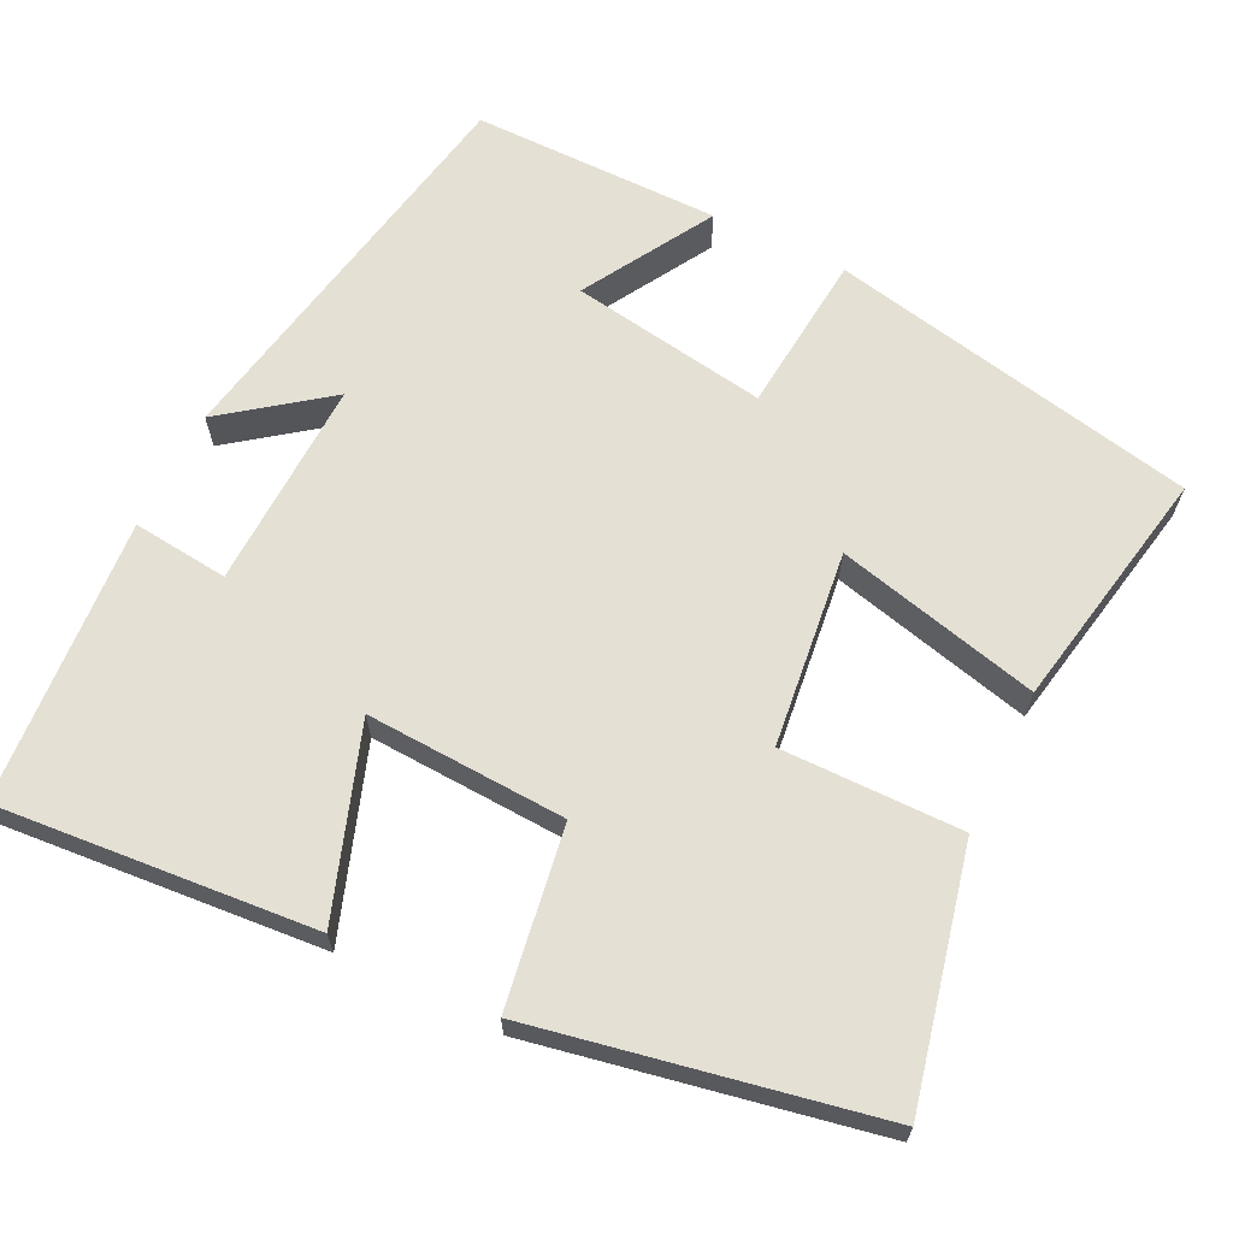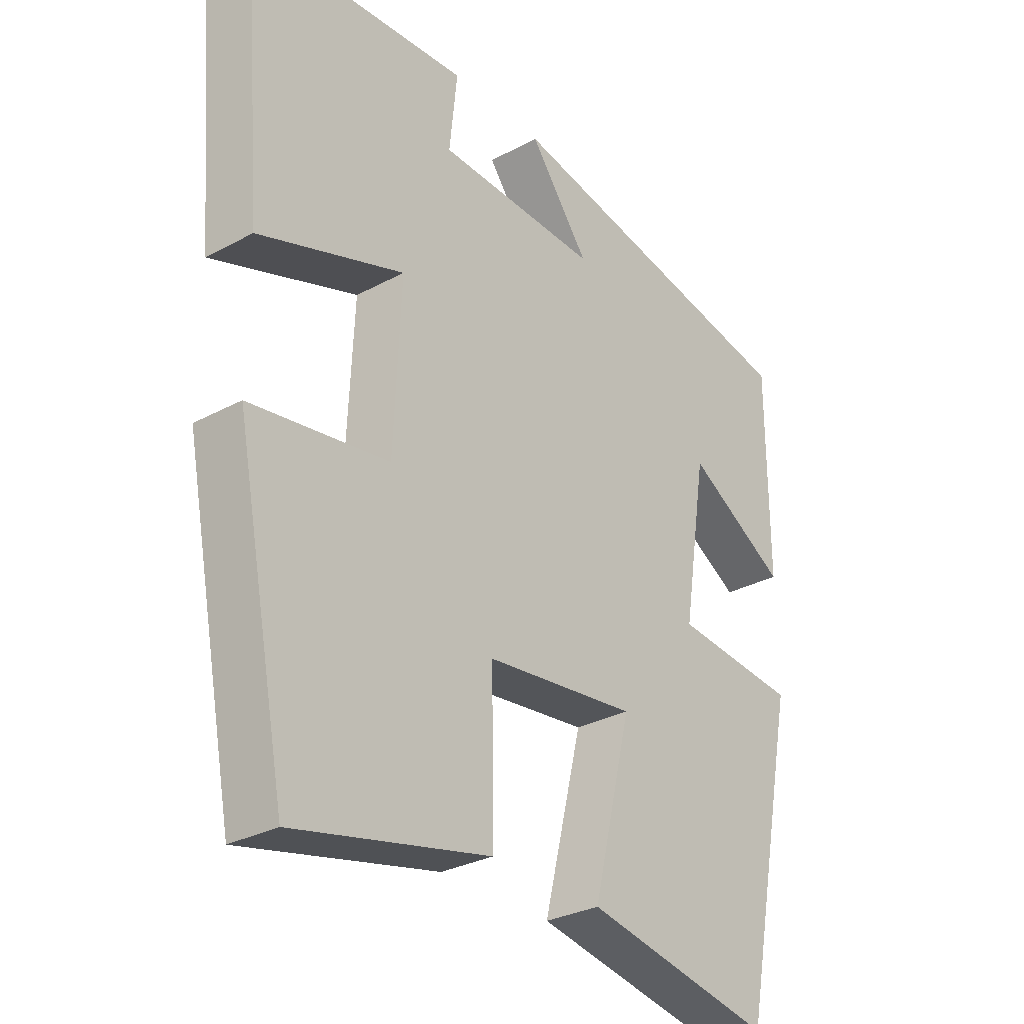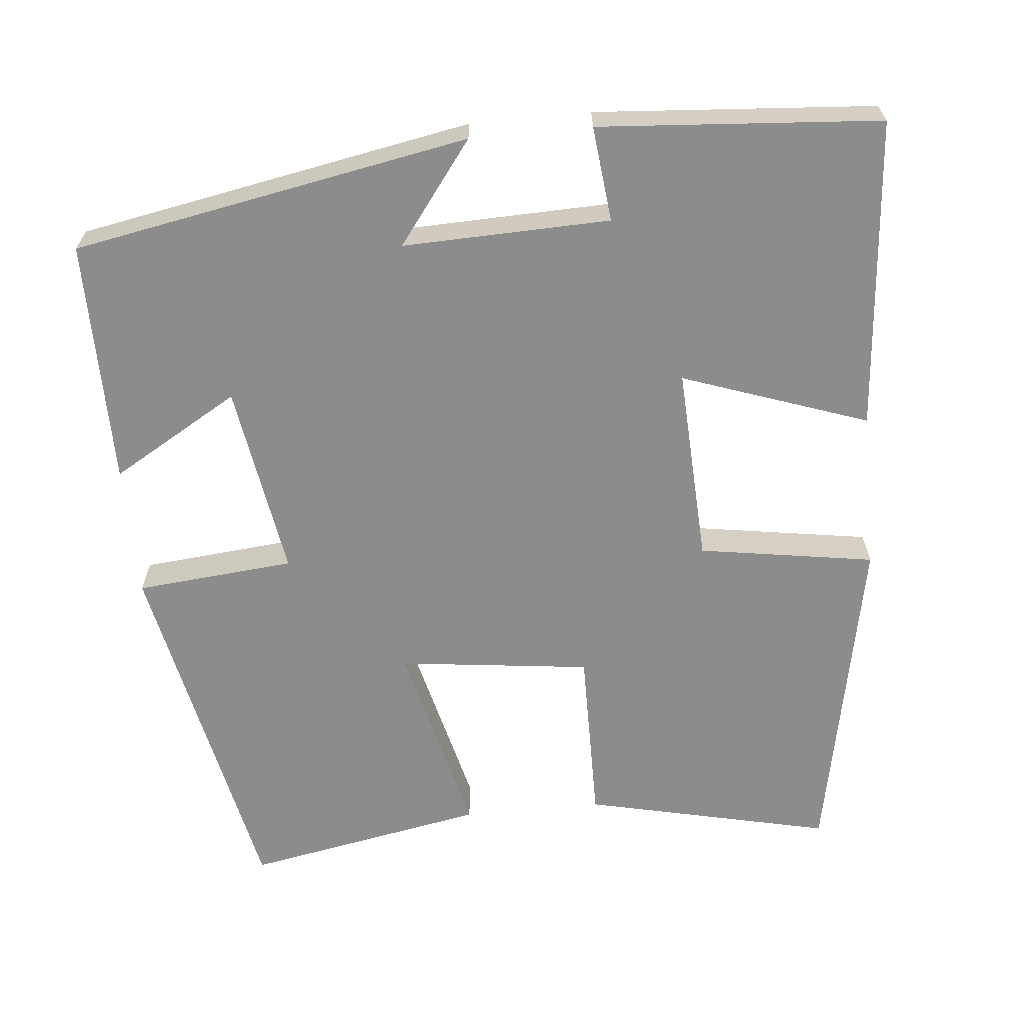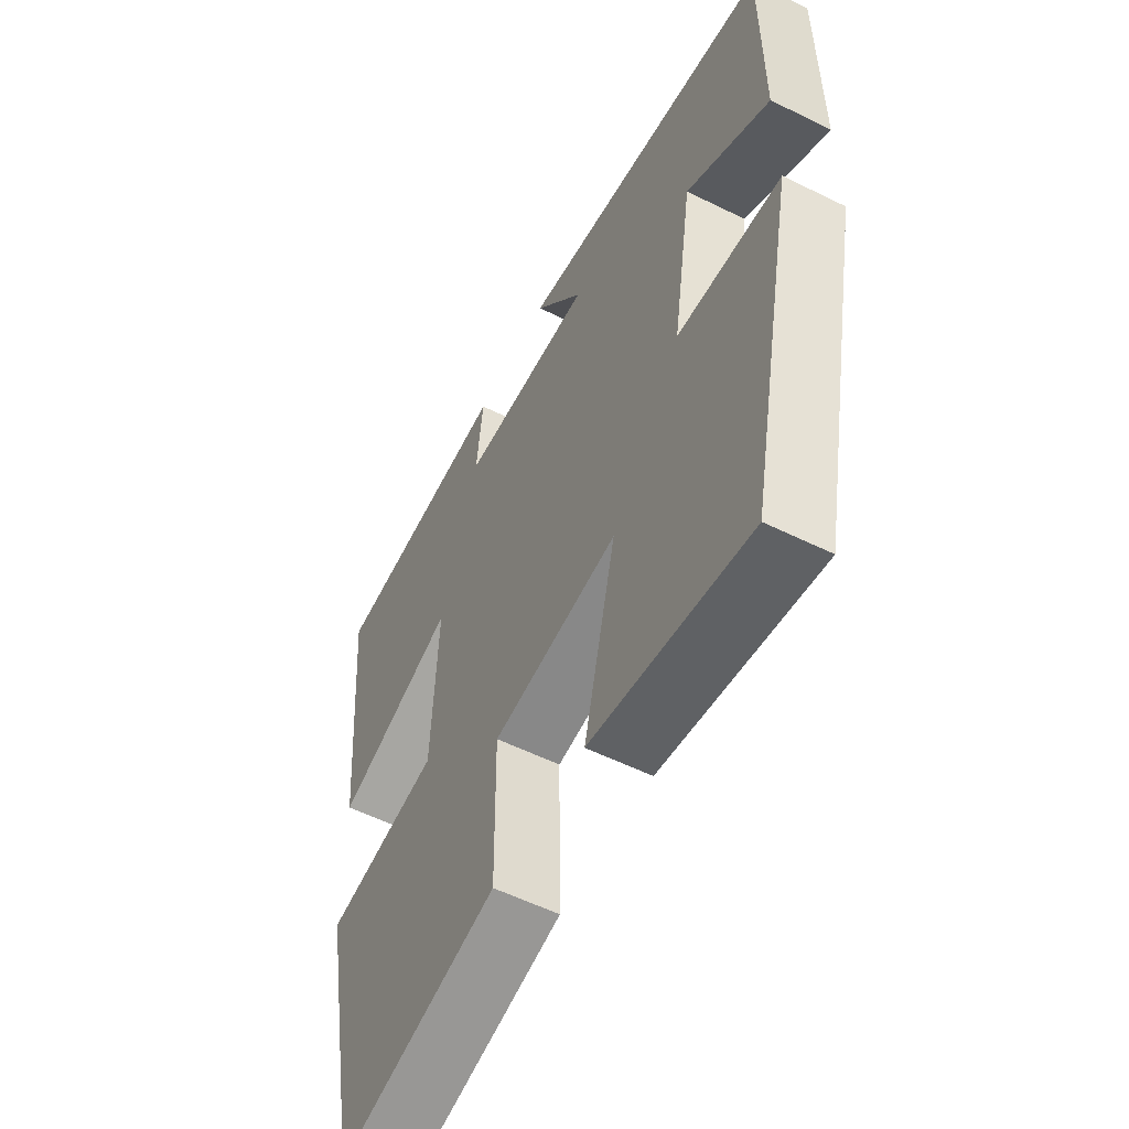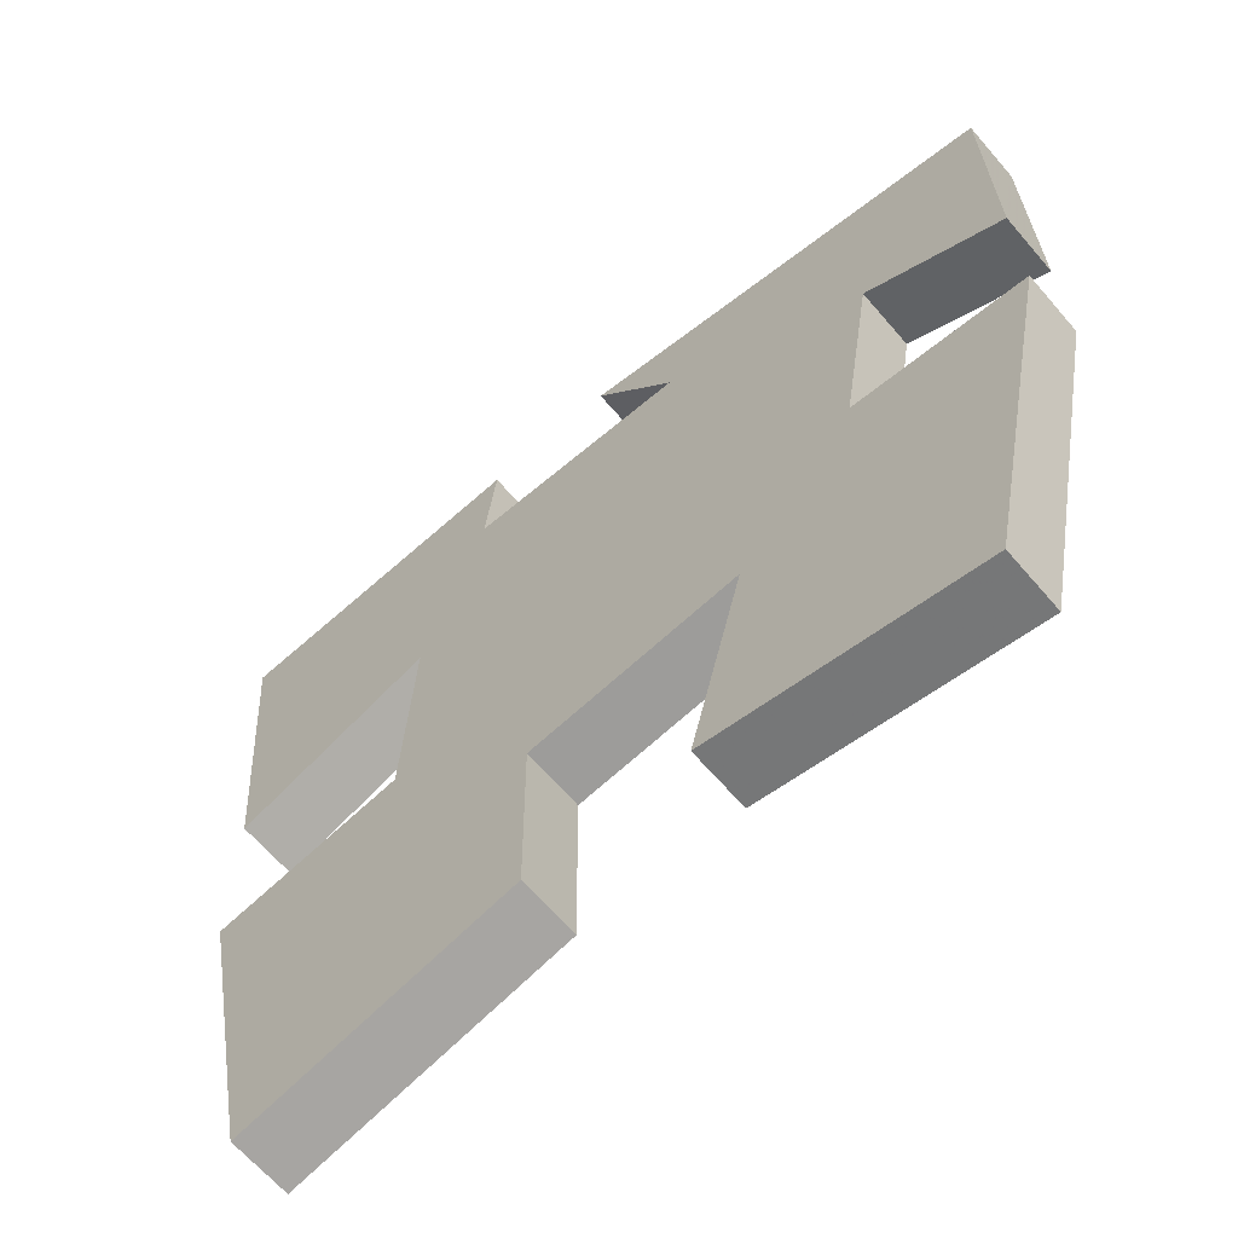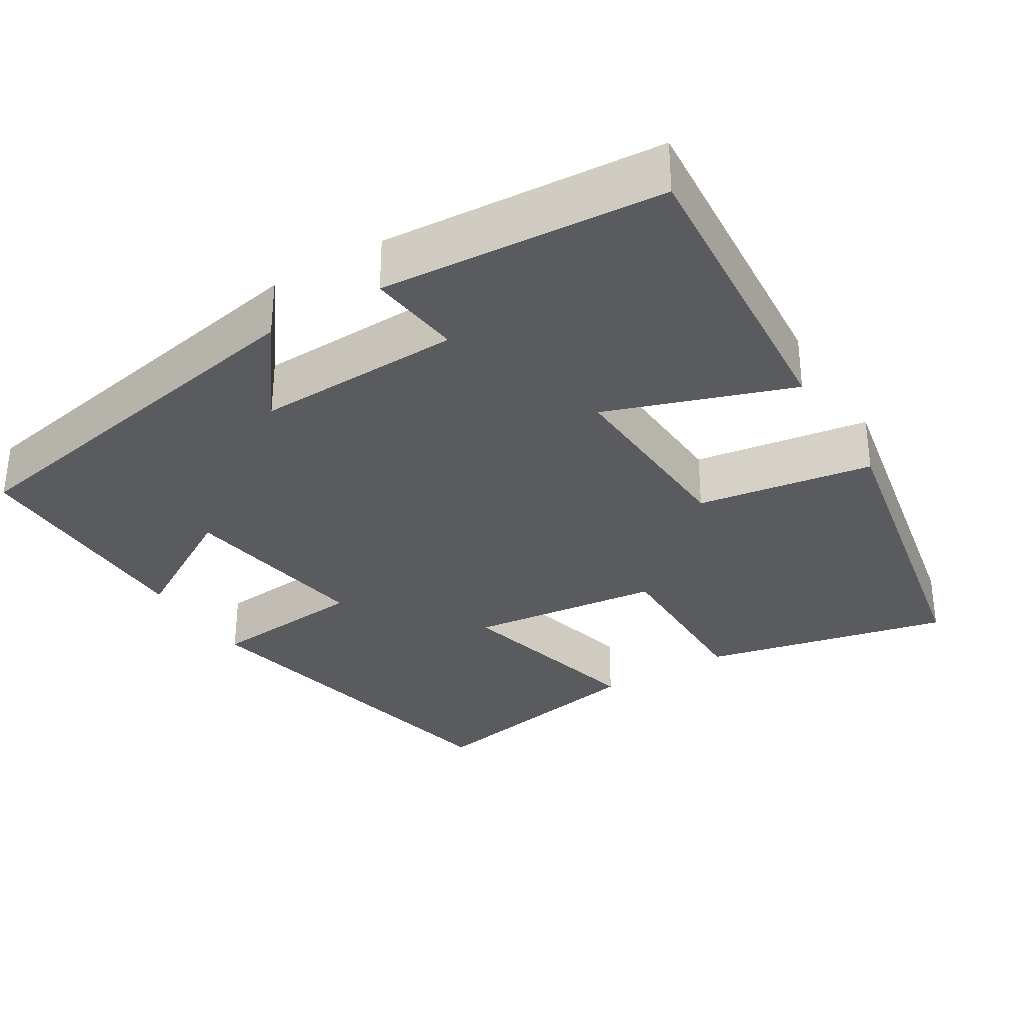
<metadata>
{"format":"obj","ext":"obj","renderer":"f3d","projection":"perspective","resolution":1024,"background":"white","views":[{"elev":65.4,"azim":116.2,"up":"+Y"},{"elev":-30.1,"azim":128.2,"up":"+Z"},{"elev":-64.3,"azim":5.5,"up":"+Y"},{"elev":-56.4,"azim":-117.3,"up":"+Z"},{"elev":-65.2,"azim":-139.3,"up":"+Z"},{"elev":-32.2,"azim":31.7,"up":"+Y"}]}
</metadata>
<code>
v 0.534 0.07 0.473
v 0.5 0.07 0.069
v 0.26 0.07 0.153
v 0.272 0.07 -0.103
v 0.5 0.07 -0.139
v 0.415 0.07 -0.573
v 0.094 0.07 -0.5
v 0.096 0.07 -0.27
v -0.154 0.07 -0.24
v -0.09 0.07 -0.5
v -0.403 0.07 -0.559
v -0.5 0.07 -0.087
v -0.294 0.07 -0.068
v -0.334 0.07 0.184
v -0.5 0.07 0.087
v -0.5 0.07 0.405
v 0.014 0.07 0.5
v -0.085 0.07 0.369
v 0.183 0.07 0.377
v 0.17 0.07 0.5
v 0.534 0 0.473
v 0.5 0 0.069
v 0.26 0 0.153
v 0.272 0 -0.103
v 0.5 0 -0.139
v 0.415 0 -0.573
v 0.094 0 -0.5
v 0.096 0 -0.27
v -0.154 0 -0.24
v -0.09 0 -0.5
v -0.403 0 -0.559
v -0.5 0 -0.087
v -0.294 0 -0.068
v -0.334 0 0.184
v -0.5 0 0.087
v -0.5 0 0.405
v 0.014 0 0.5
v -0.085 0 0.369
v 0.183 0 0.377
v 0.17 0 0.5
f 1 2 3
f 20 1 3
f 19 20 3
f 18 19 3 4
f 16 17 18
f 15 16 18
f 14 15 18
f 13 14 18 4
f 11 12 13
f 10 11 13
f 9 10 13
f 13 4 5
f 9 13 5
f 8 9 5
f 5 6 7 8
f 23 22 21
f 23 21 40
f 23 40 39
f 24 23 39 38
f 38 37 36
f 38 36 35
f 38 35 34
f 24 38 34 33
f 33 32 31
f 33 31 30
f 33 30 29
f 25 24 33
f 25 33 29
f 25 29 28
f 28 27 26 25
f 1 21 22 2
f 2 22 23 3
f 3 23 24 4
f 4 24 25 5
f 5 25 26 6
f 6 26 27 7
f 7 27 28 8
f 8 28 29 9
f 9 29 30 10
f 10 30 31 11
f 11 31 32 12
f 12 32 33 13
f 13 33 34 14
f 14 34 35 15
f 15 35 36 16
f 16 36 37 17
f 17 37 38 18
f 18 38 39 19
f 19 39 40 20
f 20 40 21 1

</code>
